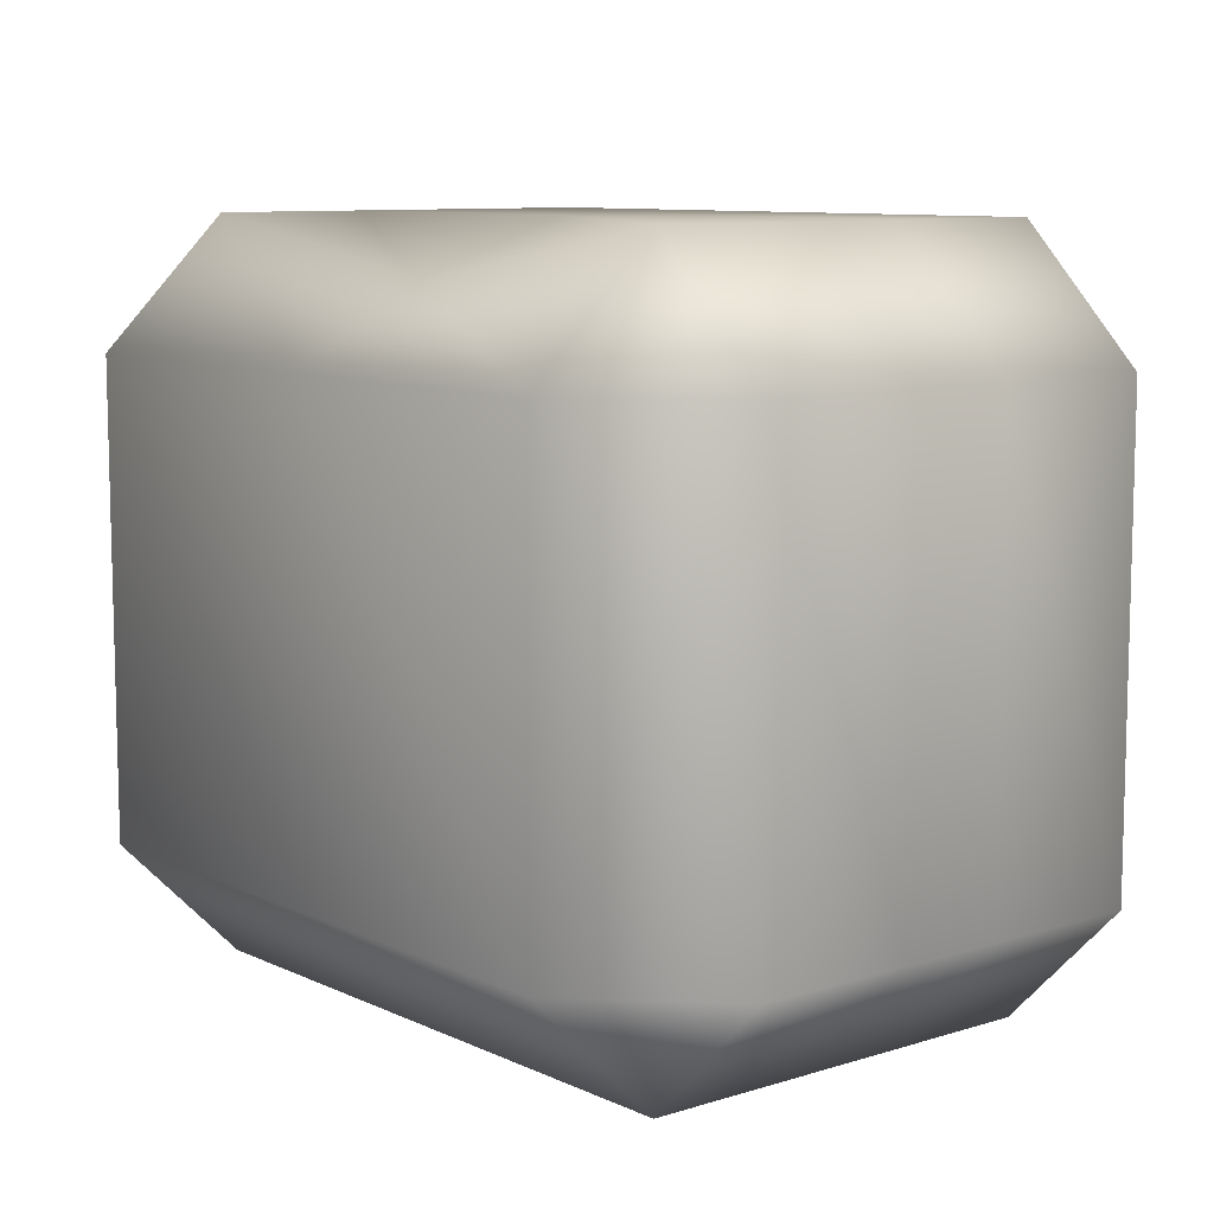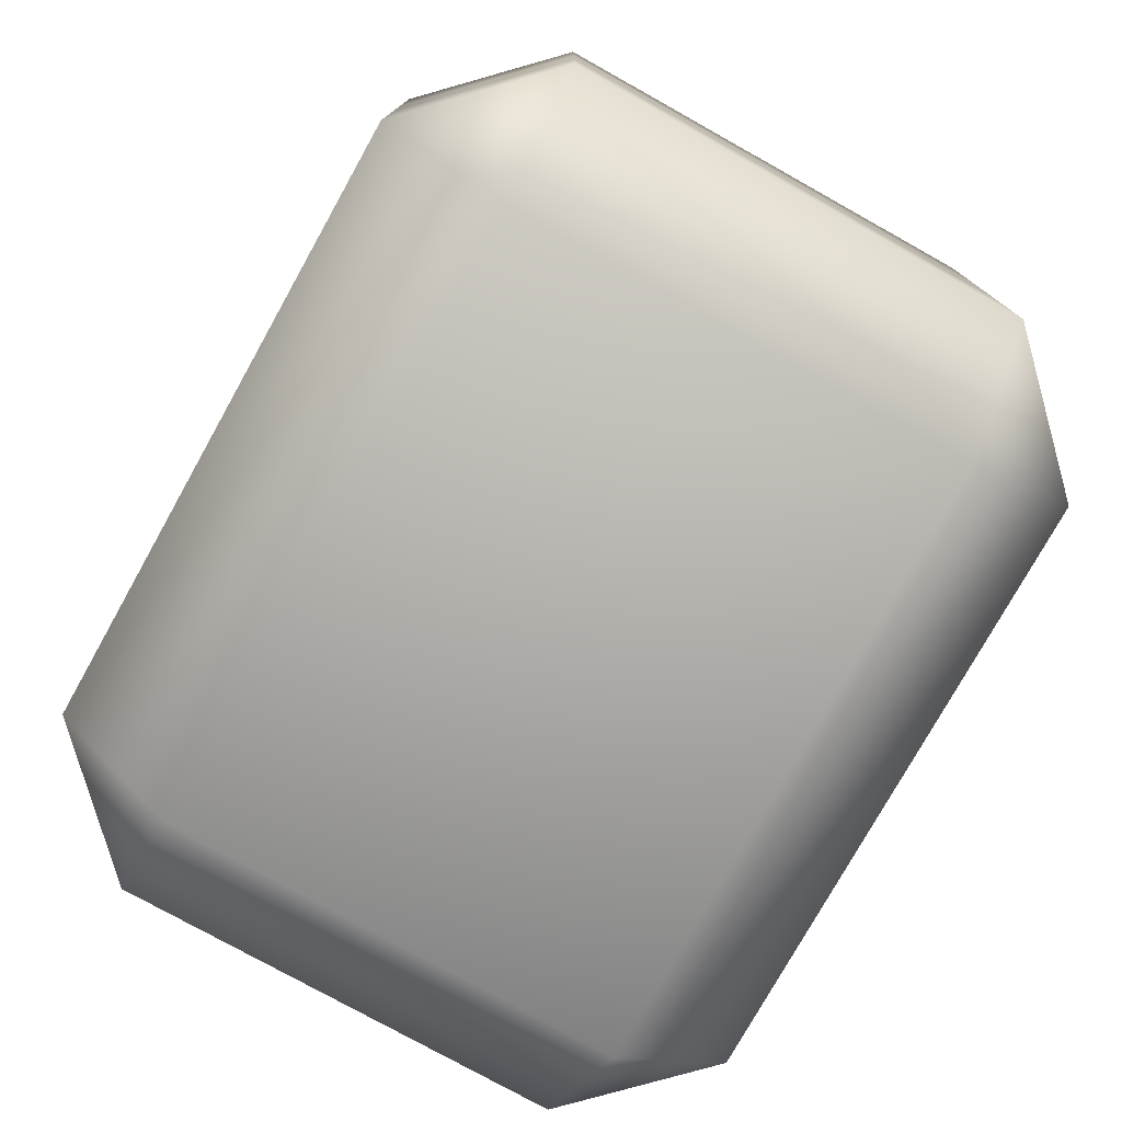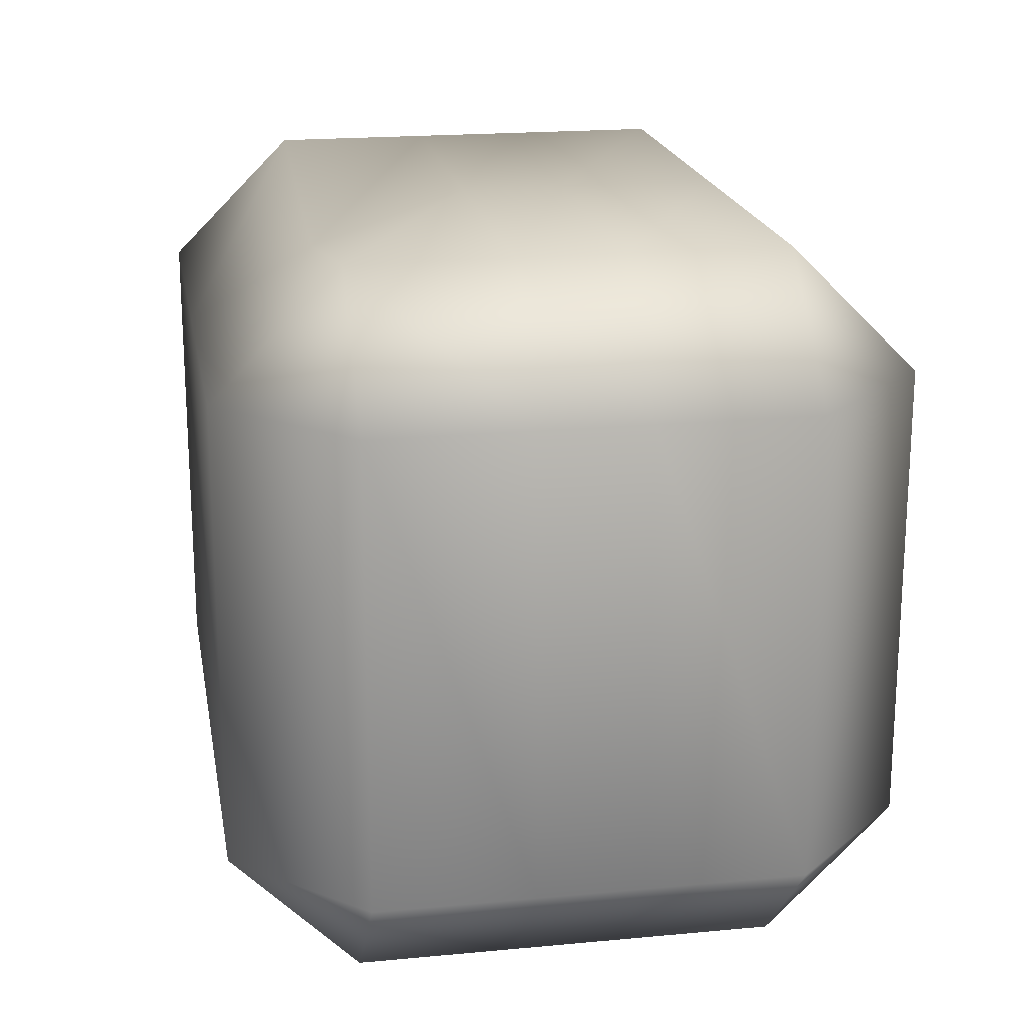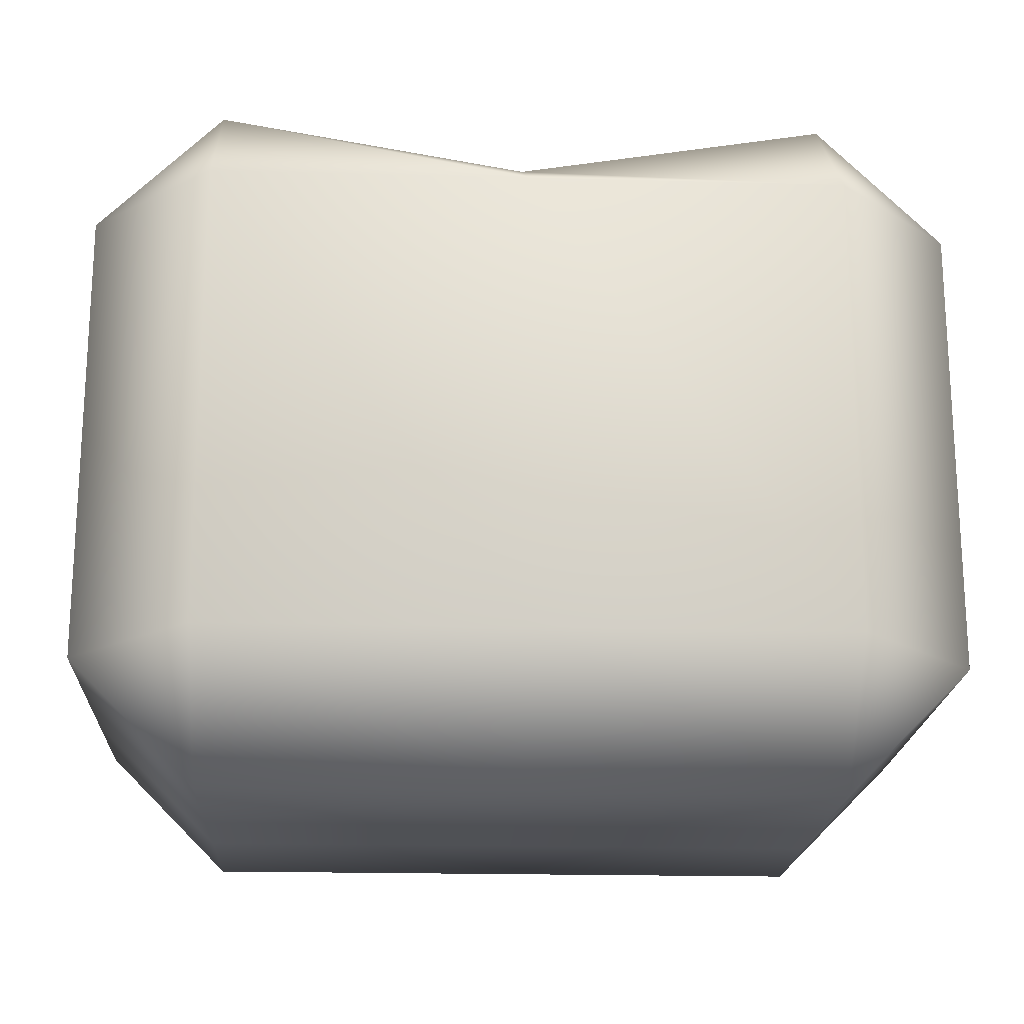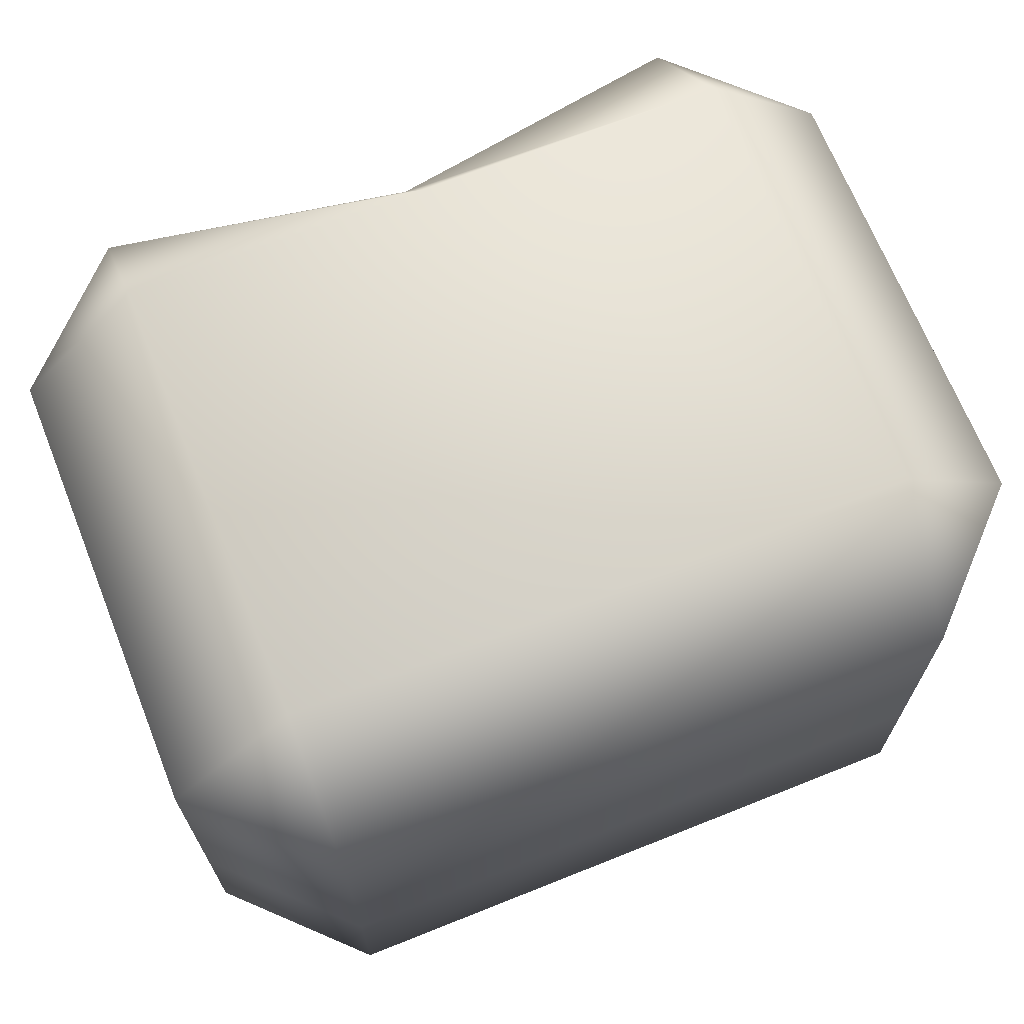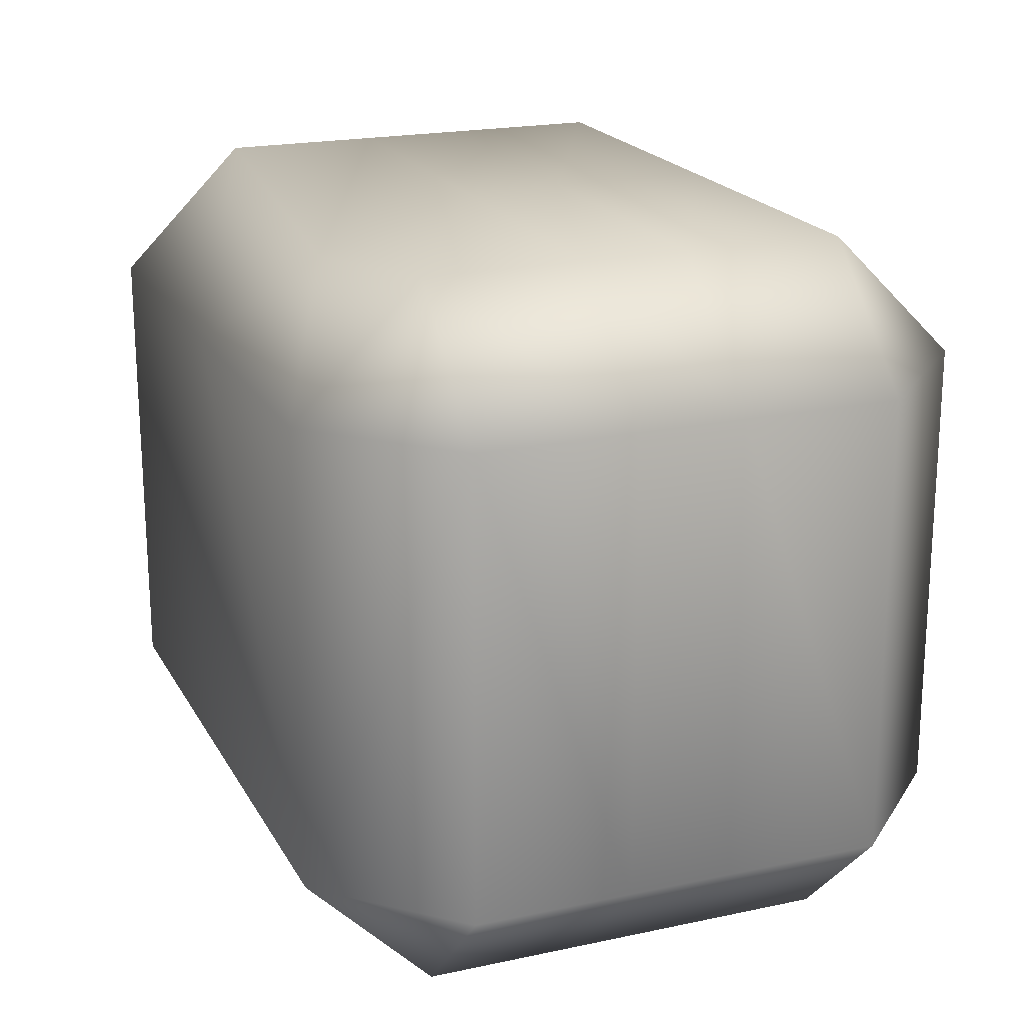
<metadata>
{"format":"obj","ext":"obj","renderer":"f3d","projection":"perspective","resolution":1024,"background":"white","views":[{"elev":9.2,"azim":50.4,"up":"+Y"},{"elev":-77.2,"azim":60.8,"up":"+Z"},{"elev":19.4,"azim":80.0,"up":"+Y"},{"elev":-19.5,"azim":-2.8,"up":"+Y"},{"elev":68.6,"azim":-21.8,"up":"+Z"},{"elev":20.1,"azim":68.4,"up":"+Y"}]}
</metadata>
<code>
g Spine2.004
v -0.2737 0.1446 -0.03224
v -0.2737 -0.1433 -0.03224
v -0.2737 -0.1433 -0.131
v -0.2737 0.1446 -0.131
v -0.1951 -0.1433 -0.2096
v -0.1951 0.1446 -0.2096
v 0.2737 -0.1433 0.03224
v 0.2737 0.1446 0.131
v 0.2737 0.1446 0.03224
v 0.2737 -0.1433 0.131
v 0.1951 -0.1433 0.2096
v 0.1951 0.1446 0.2096
v -1.781e-26 0.1446 0.2096
v 1.765e-26 -0.1433 0.2096
v -0.1951 0.1446 0.2096
v -0.1951 -0.1433 0.2096
v -0.2737 -0.1433 0.131
v -0.2737 0.1446 0.131
v -0.2737 -0.1433 0.03224
v -0.2737 0.1446 0.03224
v -1.781e-26 0.1446 -0.2096
v -0.1951 0.1446 -0.2096
v -0.1951 -0.1433 -0.2096
v 1.765e-26 -0.1433 -0.2096
v 0.1951 0.1446 -0.2096
v 0.1951 -0.1433 -0.2096
v 0.2737 -0.1433 -0.131
v 0.2737 0.1446 -0.131
v 0.2737 0.1446 -0.03224
v 0.2737 -0.1433 -0.03224
v -0.1951 -0.2219 -0.03224
v -0.2737 -0.1433 -0.131
v -0.2737 -0.1433 -0.03224
v -0.1951 -0.2219 -0.131
v -0.1951 -0.1433 -0.2096
v 2.734e-26 -0.2219 -0.03224
v 1.765e-26 -0.1433 -0.2096
v 2.734e-26 -0.2219 -0.131
v 0.1951 -0.2219 -0.03224
v 0.1951 -0.1433 -0.2096
v 0.1951 -0.2219 -0.131
v 0.2737 -0.1433 -0.03224
v 0.2737 -0.1433 -0.131
v 0.1951 0.2232 -0.03224
v 0.2737 0.1446 -0.131
v 0.2737 0.1446 -0.03224
v 0.1951 0.2232 -0.131
v 0.1951 0.1446 -0.2096
v -1.781e-26 0.1446 -0.2096
v -2.749e-26 0.2232 -0.131
v -2.749e-26 0.2232 -0.03224
v -0.1951 0.1446 -0.2096
v -0.1951 0.2232 -0.131
v -0.1951 0.2232 -0.03224
v -0.2737 0.1446 -0.131
v -0.2737 0.1446 -0.03224
v -0.2737 0.1446 0.131
v -0.2737 0.1446 0.03224
v -0.1951 0.2232 0.03224
v -0.1951 0.2232 0.131
v -0.1951 0.1446 0.2096
v -1.781e-26 0.1446 0.2096
v -2.341e-26 0.1901 0.131
v -2.749e-26 0.2232 0.03224
v 0.1951 0.1446 0.2096
v 0.1951 0.2232 0.131
v 0.1951 0.2232 0.03224
v 0.2737 0.1446 0.131
v 0.2737 0.1446 0.03224
v 0.2737 -0.1433 0.131
v 0.2737 -0.1433 0.03224
v 0.1951 -0.2219 0.03224
v 0.1951 -0.2219 0.131
v 0.1951 -0.1433 0.2096
v 2.734e-26 -0.2219 0.03224
v 1.765e-26 -0.1433 0.2096
v 2.734e-26 -0.2219 0.131
v -0.1951 -0.2219 0.03224
v -0.1951 -0.1433 0.2096
v -0.1951 -0.2219 0.131
v -0.2737 -0.1433 0.03224
v -0.2737 -0.1433 0.131
g Spine2.004_0
f 3 2 1
f 4 3 1
f 5 3 4
f 6 5 4
f 9 8 7
f 8 10 7
f 10 8 11
f 8 12 11
f 12 13 11
f 13 14 11
f 13 15 14
f 15 16 14
f 16 15 17
f 15 18 17
f 19 17 18
f 20 19 18
f 23 22 21
f 24 23 21
f 24 21 25
f 26 24 25
f 27 26 25
f 28 27 25
f 28 29 27
f 29 30 27
f 33 32 31
f 32 34 31
f 32 35 34
f 36 31 34
f 35 37 34
f 38 36 34
f 37 38 34
f 39 36 38
f 37 40 38
f 41 39 38
f 40 41 38
f 39 41 42
f 41 40 43
f 41 43 42
f 46 45 44
f 45 47 44
f 48 47 45
f 47 48 49
f 47 50 44
f 50 47 49
f 50 51 44
f 50 49 52
f 50 53 51
f 53 50 52
f 53 54 51
f 55 53 52
f 54 53 56
f 53 55 56
f 59 58 57
f 60 59 57
f 57 61 60
f 61 62 60
f 59 60 63
f 62 63 60
f 64 59 63
f 62 65 63
f 64 63 66
f 65 66 63
f 67 64 66
f 66 65 68
f 69 67 66
f 68 69 66
f 72 71 70
f 73 72 70
f 70 74 73
f 72 73 75
f 73 74 76
f 73 77 75
f 77 73 76
f 75 77 78
f 77 76 79
f 77 80 78
f 80 77 79
f 81 78 80
f 80 79 82
f 82 81 80
g Spine2.004_1
f 69 46 67
f 46 44 67
f 44 51 67
f 51 64 67
f 51 54 64
f 54 59 64
f 59 54 58
f 54 56 58
f 39 42 71
f 72 39 71
f 39 72 36
f 72 75 36
f 36 75 31
f 75 78 31
f 33 31 78
f 81 33 78
f 9 7 30
f 29 9 30
f 2 19 20
f 1 2 20

</code>
